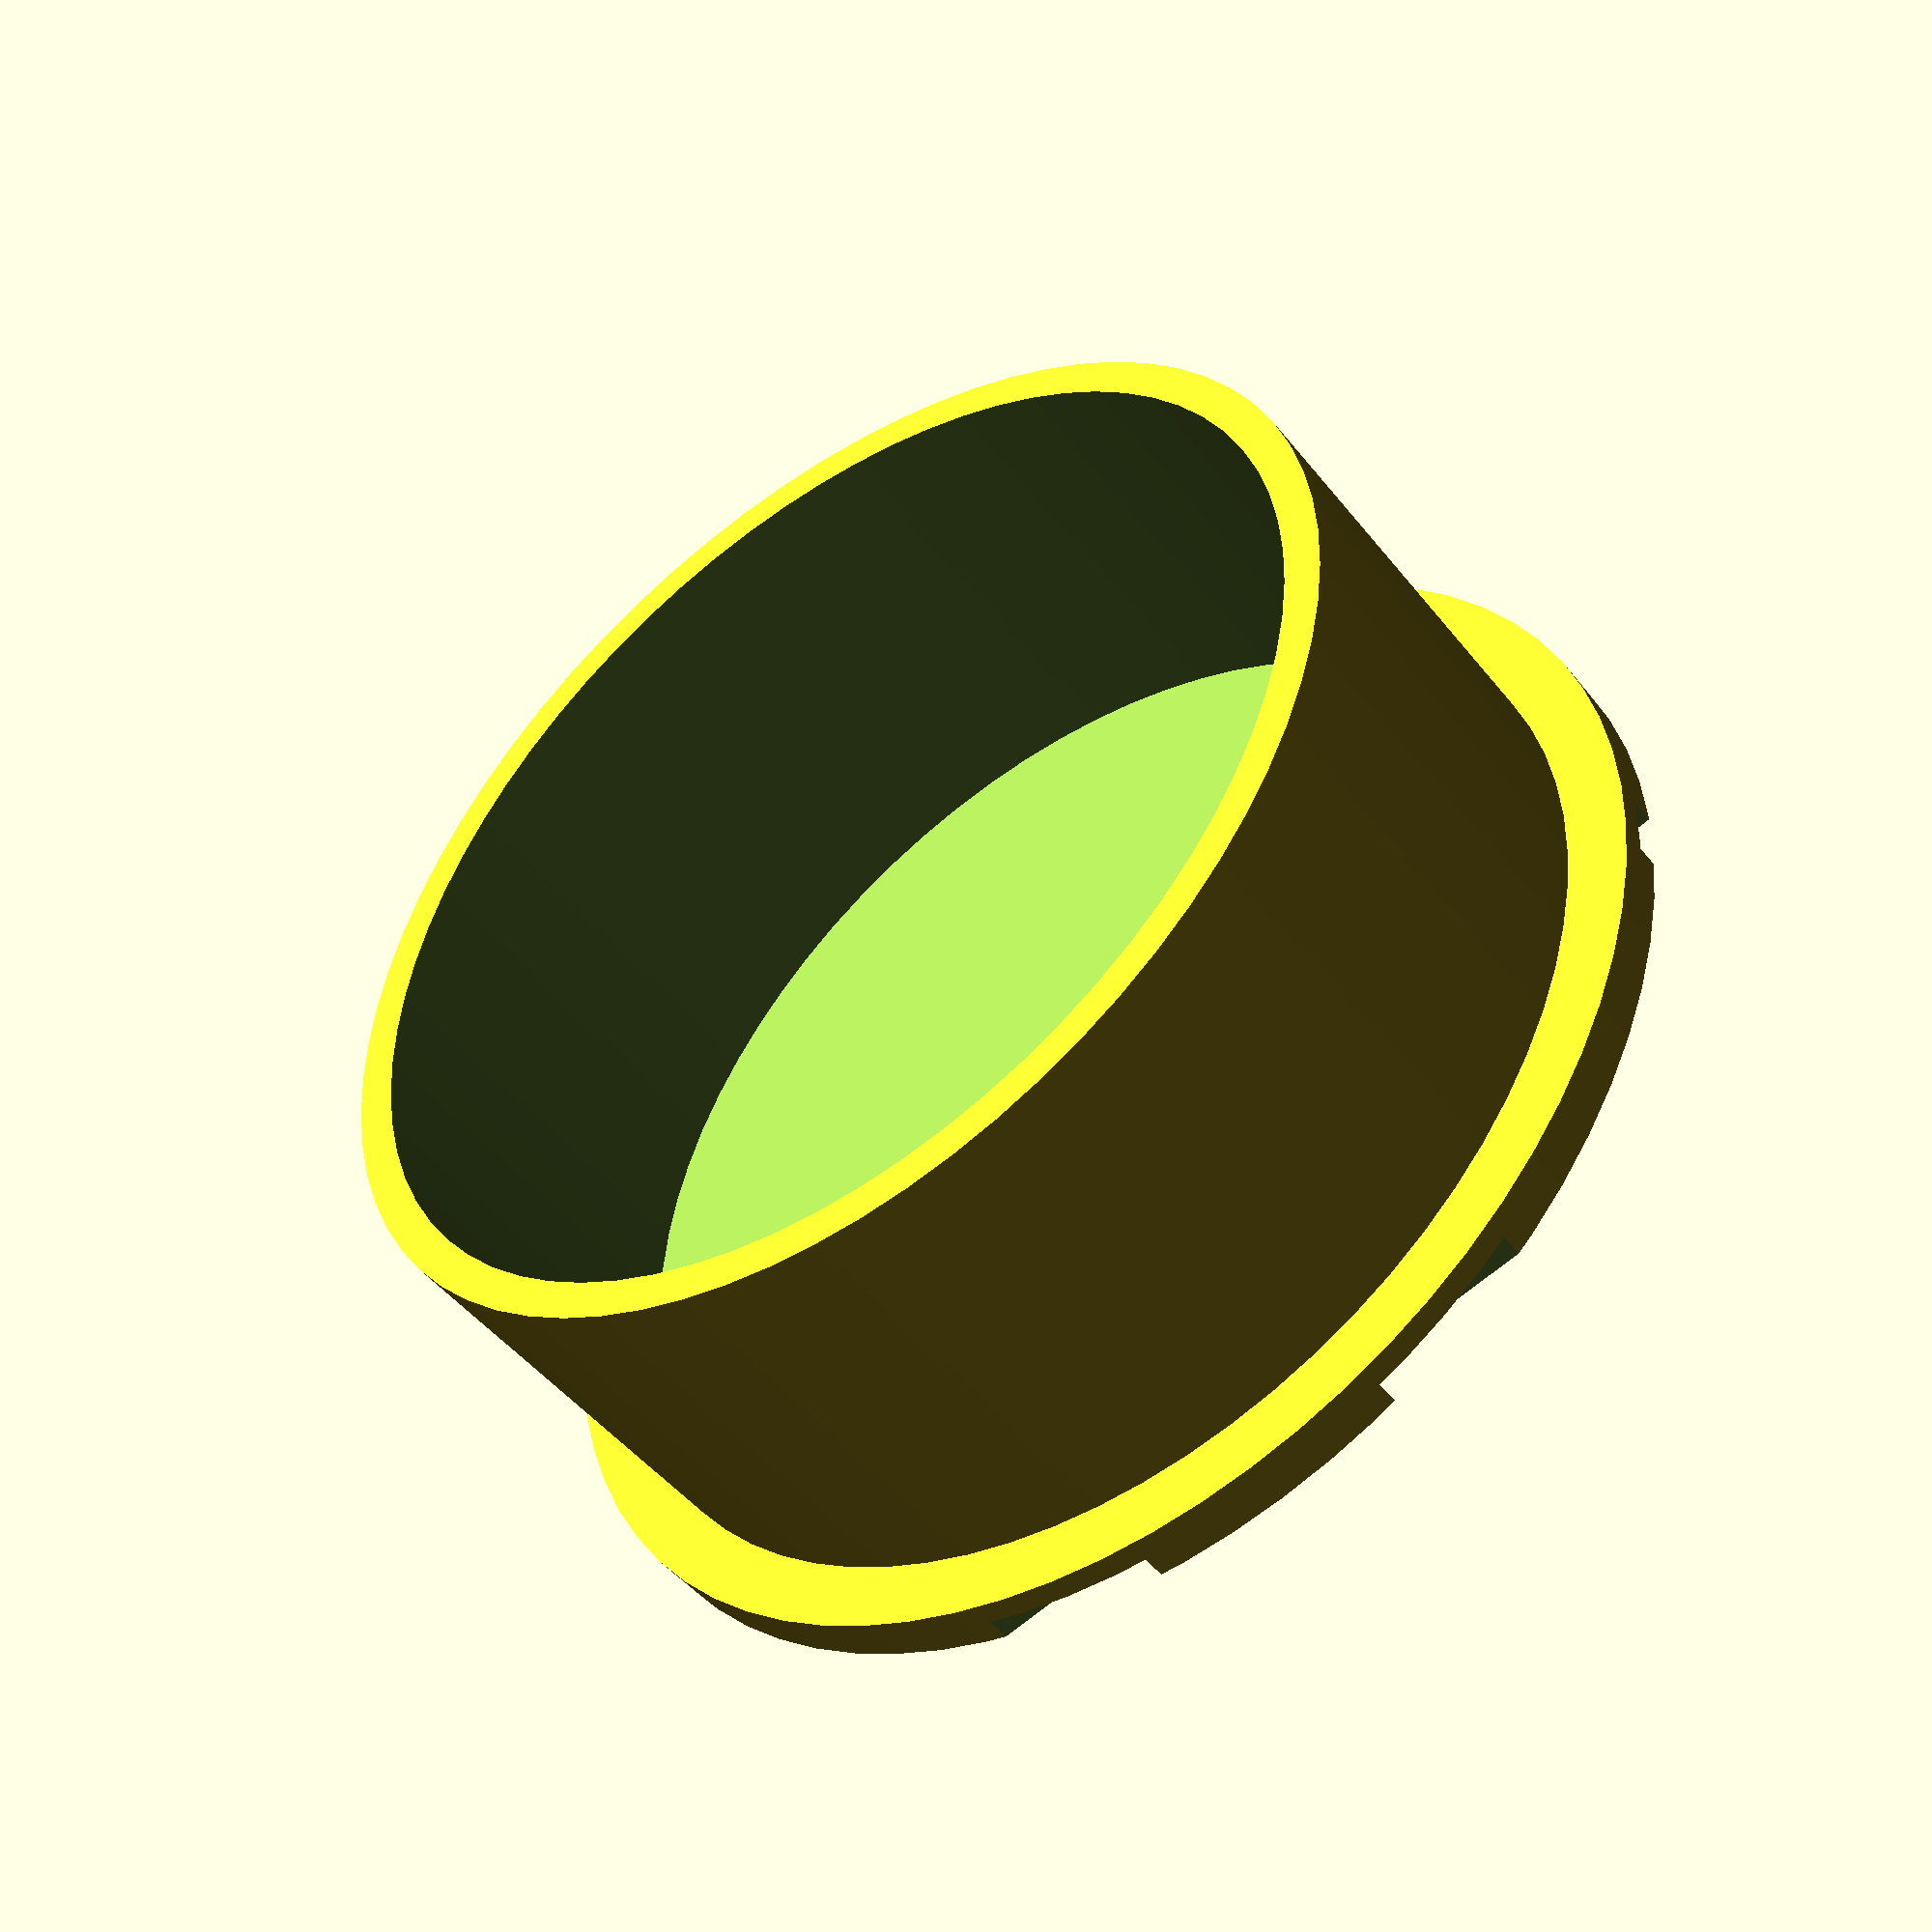
<openscad>
// -*- mode: SCAD ; c-file-style: "ellemtel" ; coding: utf-8 -*-
//
// A simple “coaster” to stop condiment bottles from falling over when
// placed on the bars of a the grid in the fridge
//
// © 2018 Roland Sieker <ospalh@gmail.com>
// Licence: CC-BY-SA 4.0


// Set this to “render” and click on “Create Thing” when done with the setup.
preview = 1; // [0:render, 1:preview]

// Distance from one bar of the fridge shelf grid to the next. All sizes are in millimetres.
bar_spacing = 18.4;  // [5:0.1:30]
// Diameter of one shelf grid bar
bar_width = 2.8;  // [0.5:0.1:7]
// Height of the coaster pot.
pot_height = 20;  // [3:0.5:50]
// Diameter of the bottle to hold
bottle_diameter = 49;  // [10:0.1:80]
top_bottle_diameter = 49;  // [10:0.1:80]
// Width of the flange. How much the bottom is wider than the pot on top.
flange = 3;  // [0:0.5:15]

// How many same sized bottles to store in a row
number_of_pots = 1;  // [1:1:10]

/* [Hidden] */

// Done with the customizer

// *******************************************************
// Extra parameters. These can be changed reasonably safely.


w = 1.8;  // Wall width
p = 1.2;  // Bottom, top plate pot_height
c = 0.4;  // Clearance
angle = 60; // Overhangs much below 60° are a problem for me

// *******************************************************
// Some shortcuts. These shouldn’t be changed

tau = 2 * PI;  // π is still wrong. τ = circumference ÷ r

xy_factor = 1/tan(angle);
// To get from a pot_height to a horizontal width inclined correctly
z_factor = tan(angle);  // The other way around


rie = bottle_diameter/2 + c;
rit = top_bottle_diameter/2 + c;

some_distance = 50;
ms = 0.01;  // Muggeseggele.

// fn for differently sized objects and fs, fa; all for preview or rendering.
pna = 40;
pnb = 15;
pa = 5;
ps = 1;
rna = 180;
rnb = 30;
ra = 1;
rs = 0.1;
function na() = (preview) ? pna : rna;
function nb() = (preview) ? pnb : rnb;
$fs = (preview) ? ps : rs;
$fa = (preview) ? pa : ra;

function fe() = (number_of_pots > 1) ? flange : 0;

// *******************************************************
// End setup



// *******************************************************
// Generate the parts

fridge_coaster();

// *******************************************************
// Code for the parts themselves


module fridge_coaster()
{
   hrc = ceil((rie+w+bar_width+flange)/bar_spacing) + 1;
   de = 2*rie+w;
   difference()
   {
      union()
      {
         for (o=[0:number_of_pots-1])
         {
            translate([0,o*de,2*p-ms])
            {
               cylinder(r1=rie+w, r2=rit+w, h=pot_height+ms);
            }
         }
         hull ()
         {
            translate([0, fe(), 0])
            {
               cylinder(r=rie+w+flange, h=2*p-ms);
            }
            translate([0, (number_of_pots-1)*de -fe(),0])
            {
               cylinder(r=rie+w+flange, h=2*p-ms);
            }
         }
      }
      for (o=[0:number_of_pots-1])
      {  translate([0,o*de,2*p])
         {
            cylinder(r1=rie, r2=rit, h=pot_height+2*ms);
         }
      }
      for (o=[-hrc:hrc])
      {
         echo(o);
         translate([(o+0.5)*bar_spacing, (number_of_pots-1)*de*0.5, 0])
         {
            cube([bar_width, 2*(rie+w+c+bar_width+flange+ms)+(number_of_pots-1)*de, 2*p], center=true);
         }
      }
   }
}

</openscad>
<views>
elev=47.1 azim=73.7 roll=36.1 proj=p view=solid
</views>
